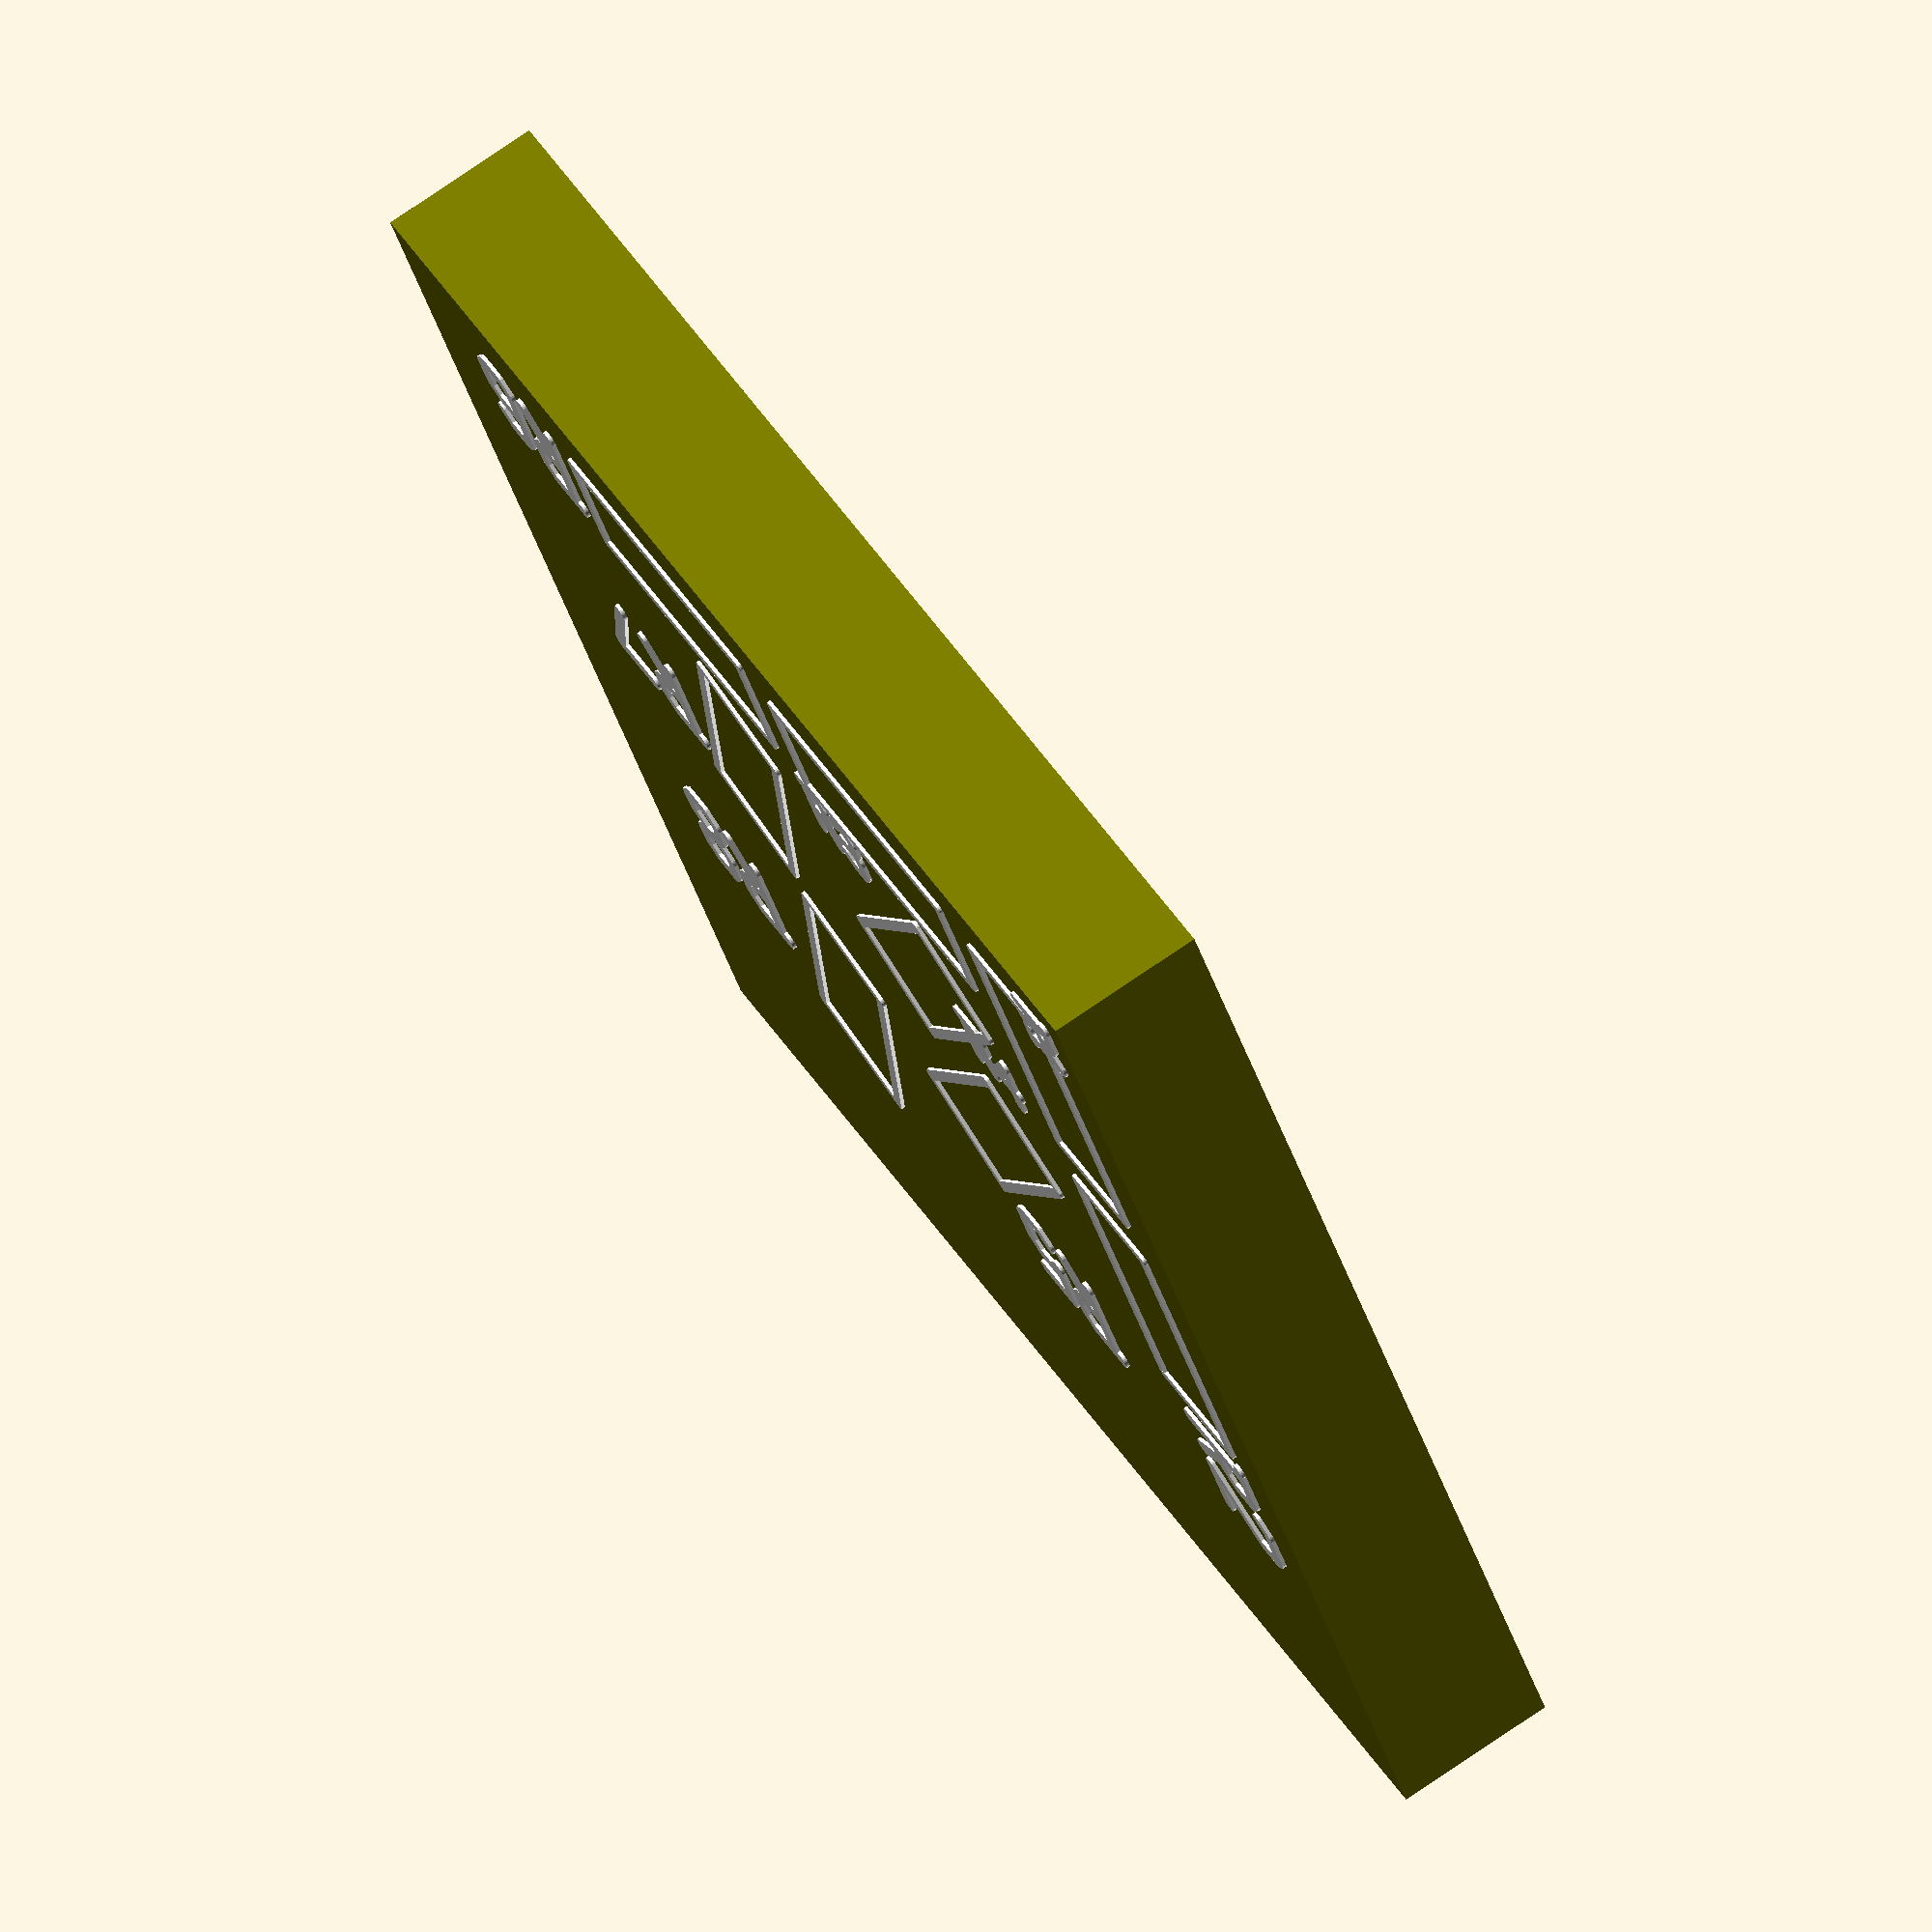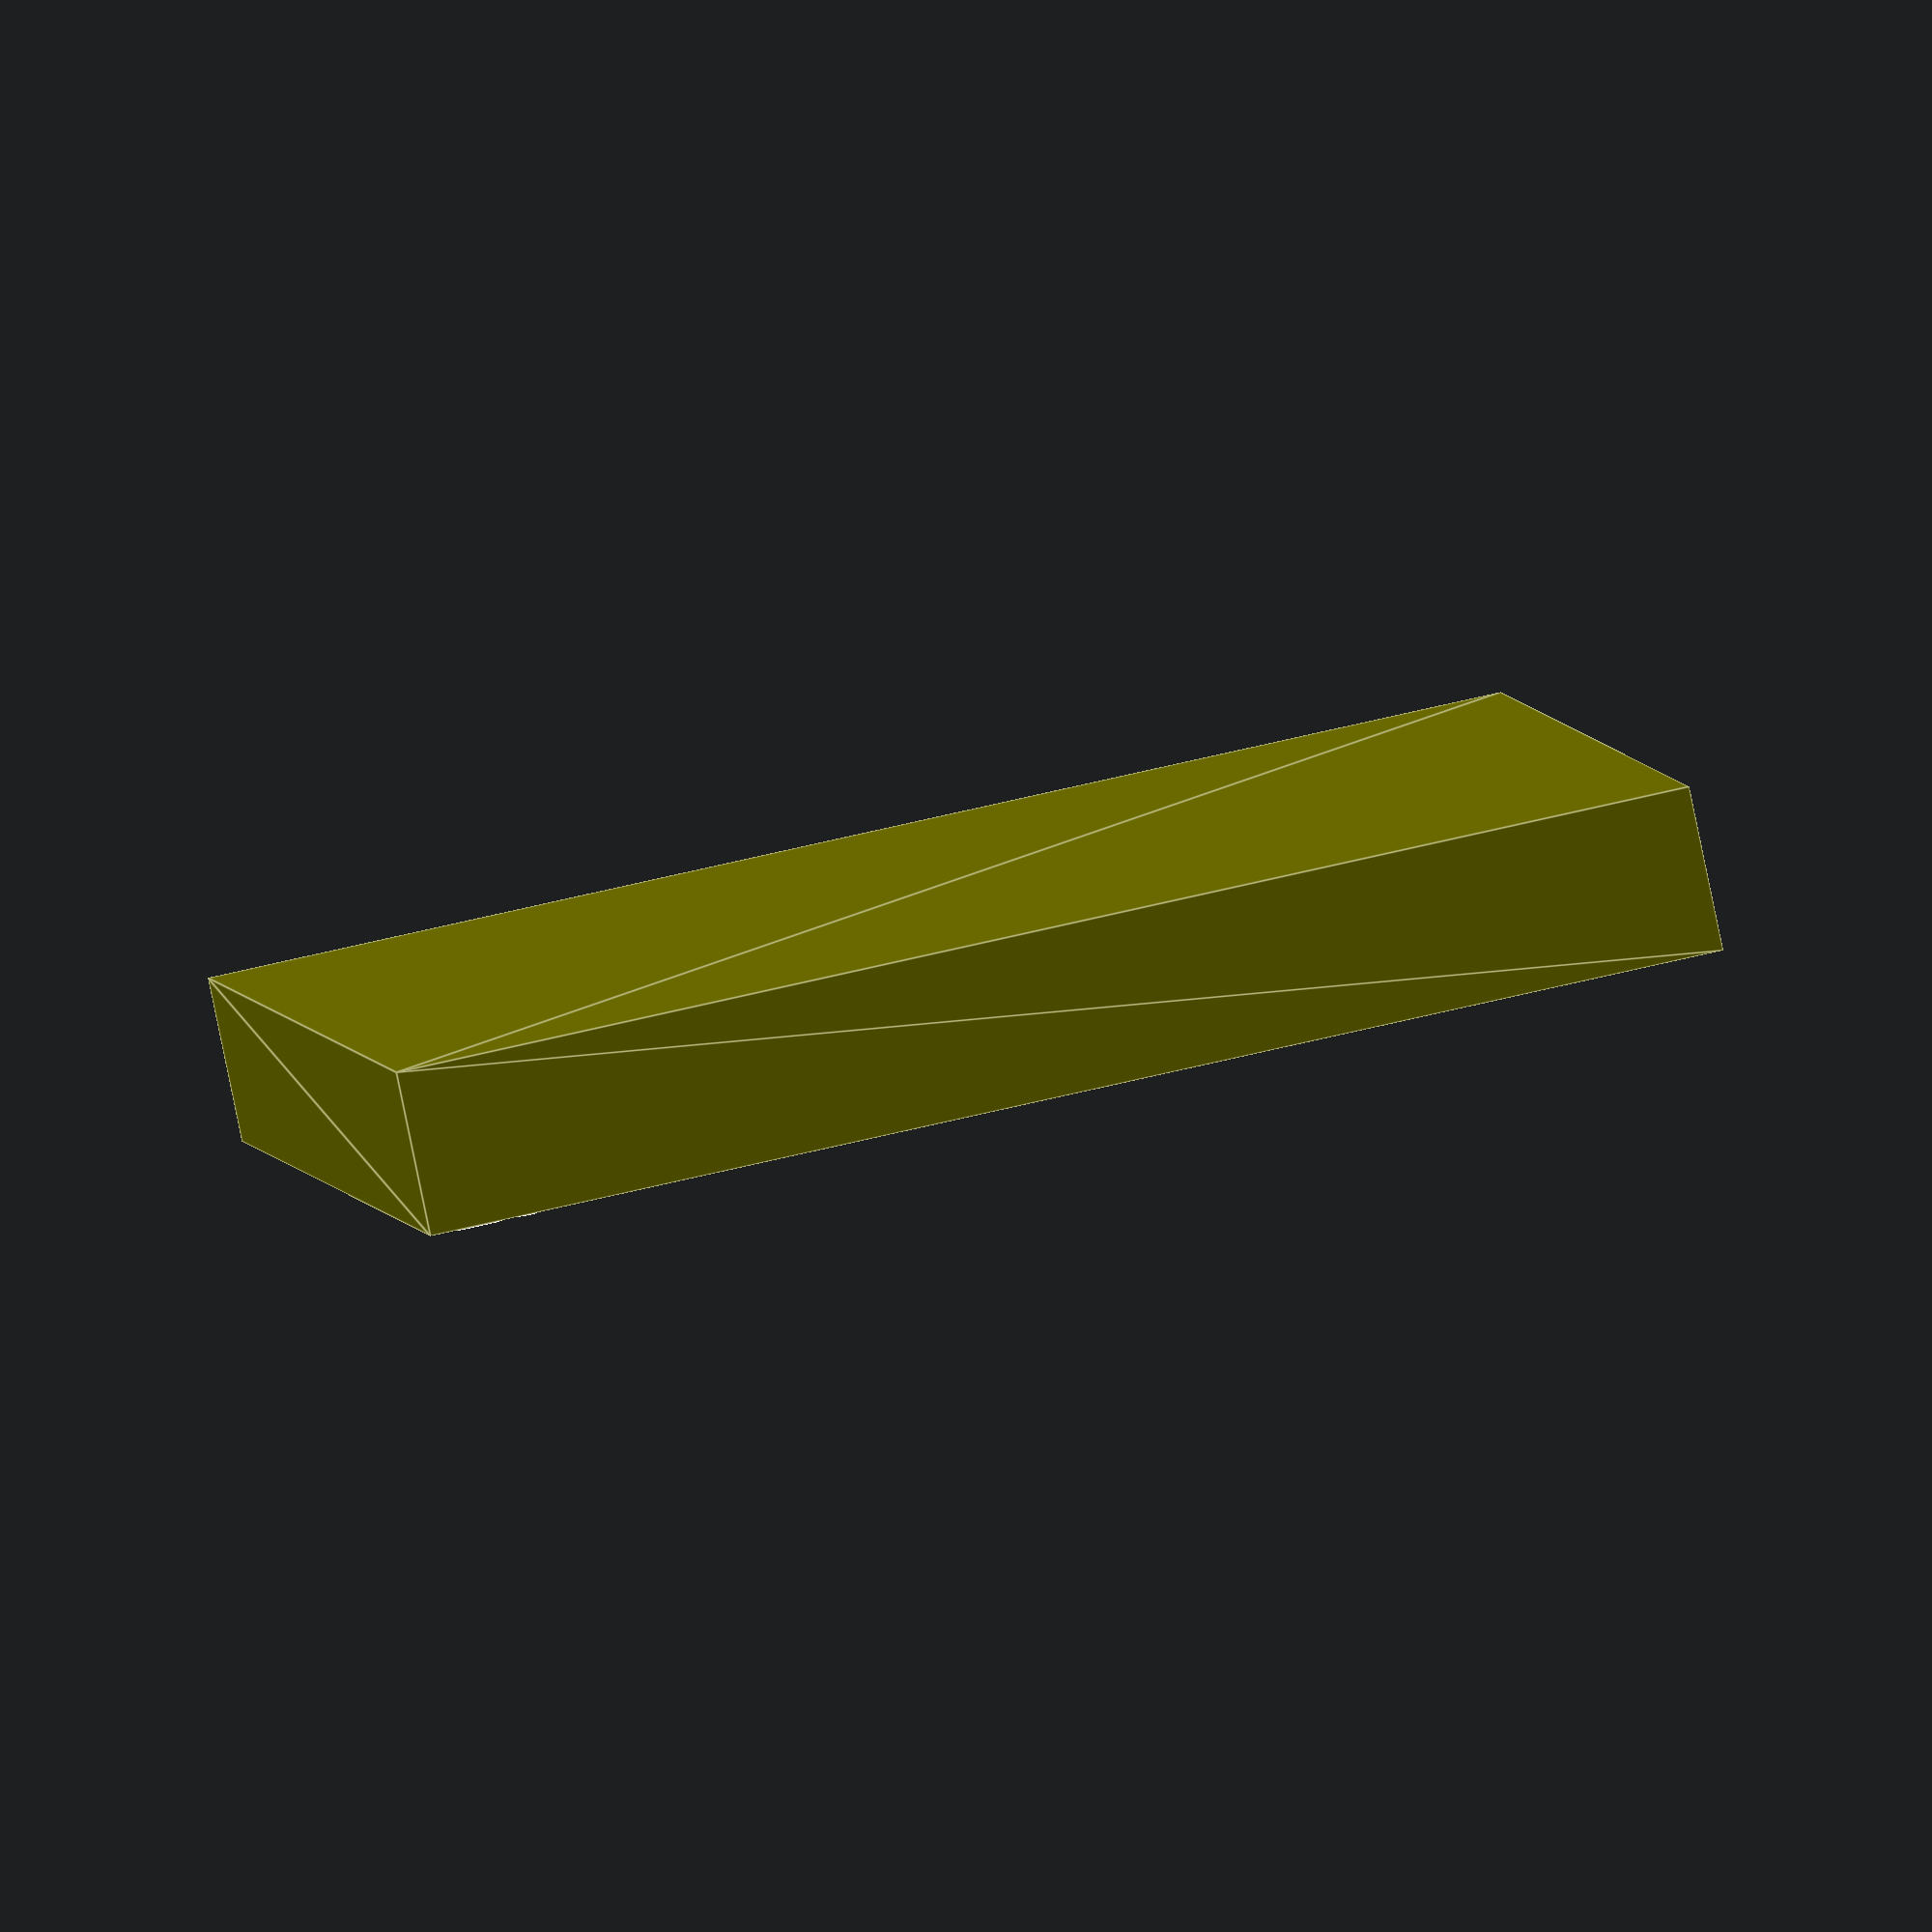
<openscad>
//SCAD

module line_segment_r(length, width, thickness, x, y, a, bd, c1, c2) {
	translate([x,y,0]) rotate ([0,0,a]) union() {
		if (bd) {cube ([length, width,thickness],true);}
		if (c2) {translate([length/2.,0,0]) cylinder(h=thickness, r=width/2,center=true,$fn=30);}
		if (c1) { translate([-length/2.,0,0]) cylinder(h=thickness, r=width/2,center=true,$fn=30);}
	}
}

module line_segment(length, width, thickness, x, y, a) {
	translate([x,y,0]) rotate ([0,0,a]) {
		cube ([length, width,thickness],true);
	}
}

// START_OF_LAYER: topsilk
module layer_topsilk_body (offset) {
translate ([0, 0, offset]) union () {
	line_segment_r(3.175000,0.127000,0.037500,0.635000,-7.937500,90.000000,1,1,1);
	line_segment_r(1.270000,0.127000,0.037500,1.270000,-9.525000,180.000000,1,1,1);
	line_segment_r(3.175000,0.127000,0.037500,1.905000,-7.937500,90.000000,1,1,1);
	line_segment_r(1.270000,0.127000,0.037500,1.270000,-6.350000,180.000000,1,1,1);
	line_segment_r(3.175059,0.127000,0.037500,3.399409,-4.932553,135.000000,1,1,1);
	line_segment_r(1.270167,0.127000,0.037500,4.971034,-5.606034,-135.000000,1,1,1);
	line_segment_r(3.175059,0.127000,0.037500,4.297553,-4.034409,135.000000,1,1,1);
	line_segment_r(1.270167,0.127000,0.037500,2.725928,-3.360928,-135.000000,1,1,1);
	line_segment_r(3.175059,0.127000,0.037500,5.939409,-4.932553,135.000000,1,1,1);
	line_segment_r(1.270167,0.127000,0.037500,7.511034,-5.606034,-135.000000,1,1,1);
	line_segment_r(3.175059,0.127000,0.037500,6.837553,-4.034409,135.000000,1,1,1);
	line_segment_r(1.270167,0.127000,0.037500,5.265928,-3.360928,-135.000000,1,1,1);
	line_segment_r(3.175058,0.127000,0.037500,3.816604,-8.568055,157.780670,1,1,1);
	line_segment_r(1.270090,0.127000,0.037500,5.526405,-8.580501,-112.220581,1,1,1);
	line_segment_r(3.175058,0.127000,0.037500,4.296918,-7.392289,157.780670,1,1,1);
	line_segment_r(1.270090,0.127000,0.037500,2.587117,-7.379843,-112.220581,1,1,1);
	line_segment_r(3.175000,0.127000,0.037500,2.222500,-1.905000,180.000000,1,1,1);
	line_segment_r(1.270000,0.127000,0.037500,3.810000,-1.270000,-90.000000,1,1,1);
	line_segment_r(3.175000,0.127000,0.037500,2.222500,-0.635000,0.000000,1,1,1);
	line_segment_r(1.270000,0.127000,0.037500,0.635000,-1.270000,-90.000000,1,1,1);
	line_segment_r(3.175000,0.127000,0.037500,1.905000,-4.127500,90.000000,1,1,1);
	line_segment_r(1.270000,0.127000,0.037500,1.270000,-2.540000,180.000000,1,1,1);
	line_segment_r(3.175000,0.127000,0.037500,0.635000,-4.127500,90.000000,1,1,1);
	line_segment_r(1.270000,0.127000,0.037500,1.270000,-5.715000,180.000000,1,1,1);
	line_segment_r(3.175000,0.127000,0.037500,6.032500,-1.905000,180.000000,1,1,1);
	line_segment_r(1.270000,0.127000,0.037500,7.620000,-1.270000,90.000000,1,1,1);
	line_segment_r(3.175000,0.127000,0.037500,6.032500,-0.635000,180.000000,1,1,1);
	line_segment_r(1.270000,0.127000,0.037500,4.445000,-1.270000,90.000000,1,1,1);
	line_segment_r(3.175058,0.127000,0.037500,7.626604,-8.568055,157.780670,1,1,1);
	line_segment_r(1.270090,0.127000,0.037500,9.336405,-8.580501,-112.220581,1,1,1);
	line_segment_r(3.175058,0.127000,0.037500,8.106918,-7.392289,157.780670,1,1,1);
	line_segment_r(1.270090,0.127000,0.037500,6.397117,-7.379843,-112.220581,1,1,1);
	line_segment_r(0.330200,0.177800,0.037500,2.032000,-5.740400,90.000000,1,1,1);
	line_segment_r(0.116743,0.177800,0.037500,2.073275,-5.534025,-135.000000,1,1,1);
	line_segment_r(0.165099,0.177800,0.037500,2.197099,-5.492750,180.000000,1,1,1);
	line_segment_r(0.116744,0.177800,0.037500,2.320925,-5.534025,-44.999653,1,1,1);
	line_segment_r(0.247650,0.177800,0.037500,2.362200,-5.699125,90.000000,1,1,1);
	line_segment_r(0.660400,0.177800,0.037500,2.362200,-5.822950,180.000000,1,1,1);
	line_segment_r(0.385077,0.177800,0.037500,2.527300,-5.591811,-149.036118,1,1,1);
	line_segment_r(0.116743,0.177800,0.037500,2.073275,-5.253355,-45.000000,1,1,1);
	line_segment_r(0.165100,0.177800,0.037500,2.032000,-5.129530,90.000000,1,1,1);
	line_segment_r(0.116743,0.177800,0.037500,2.073275,-5.005705,-135.000000,1,1,1);
	line_segment_r(0.116743,0.177800,0.037500,2.651125,-5.005705,-45.000000,1,1,1);
	line_segment_r(0.165100,0.177800,0.037500,2.692400,-5.129530,90.000000,1,1,1);
	line_segment_r(0.116743,0.177800,0.037500,2.651125,-5.253355,-135.000000,1,1,1);
	line_segment_r(0.165100,0.177800,0.037500,2.329180,-5.129530,90.000000,1,1,1);
	line_segment_r(0.132079,0.177800,0.037500,2.180589,-4.964430,180.000000,1,1,1);
	line_segment_r(0.198120,0.177800,0.037500,2.510790,-4.964430,180.000000,1,1,1);
	line_segment_r(0.116743,0.177800,0.037500,2.370455,-5.005705,45.000000,1,1,1);
	line_segment_r(0.116744,0.177800,0.037500,2.287905,-5.005705,135.000351,1,1,1);
	line_segment_r(0.508000,0.177800,0.037500,1.778000,-10.160000,90.000000,1,1,1);
	line_segment_r(0.179605,0.177800,0.037500,1.714500,-10.477500,45.000000,1,1,1);
	line_segment_r(0.254000,0.177800,0.037500,1.524000,-10.541000,180.000000,1,1,1);
	line_segment_r(0.179605,0.177800,0.037500,1.333500,-10.477500,135.000000,1,1,1);
	line_segment_r(0.381000,0.177800,0.037500,1.270000,-10.223500,90.000000,1,1,1);
	line_segment_r(1.016000,0.177800,0.037500,1.270000,-10.033000,180.000000,1,1,1);
	line_segment_r(0.592425,0.177800,0.037500,1.016000,-10.388600,30.963757,1,1,1);
	line_segment_r(0.179605,0.177800,0.037500,1.714500,-11.290301,45.000000,1,1,1);
	line_segment_r(0.254000,0.177800,0.037500,1.778000,-11.099801,90.000000,1,1,1);
	line_segment_r(0.179605,0.177800,0.037500,1.714500,-10.909301,135.000000,1,1,1);
	line_segment_r(0.762000,0.177800,0.037500,1.270000,-10.845801,180.000000,1,1,1);
	line_segment_r(0.179605,0.177800,0.037500,0.825500,-10.909301,45.000000,1,1,1);
	line_segment_r(0.179605,0.177800,0.037500,1.257300,-11.290301,45.000000,1,1,1);
	line_segment_r(0.381000,0.177800,0.037500,1.320800,-11.036301,90.000000,1,1,1);
	line_segment_r(0.254000,0.177800,0.037500,0.762000,-11.099801,90.000000,1,1,1);
	line_segment_r(0.179605,0.177800,0.037500,0.825500,-11.290301,135.000000,1,1,1);
	line_segment_r(0.304800,0.177800,0.037500,1.041400,-11.353801,180.000000,1,1,1);
	line_segment_r(0.508000,0.177800,0.037500,4.953000,-9.525000,90.000000,1,1,1);
	line_segment_r(0.179605,0.177800,0.037500,4.889500,-9.842500,45.000000,1,1,1);
	line_segment_r(0.254000,0.177800,0.037500,4.699000,-9.906000,180.000000,1,1,1);
	line_segment_r(0.179605,0.177800,0.037500,4.508500,-9.842500,135.000000,1,1,1);
	line_segment_r(0.381000,0.177800,0.037500,4.445000,-9.588500,90.000000,1,1,1);
	line_segment_r(1.016000,0.177800,0.037500,4.445000,-9.398000,180.000000,1,1,1);
	line_segment_r(0.592425,0.177800,0.037500,4.191000,-9.753600,30.963757,1,1,1);
	line_segment_r(1.135923,0.177800,0.037500,4.445000,-10.591801,153.434952,1,1,1);
	line_segment_r(0.635000,0.177800,0.037500,4.953000,-10.528301,90.000000,1,1,1);
	line_segment_r(0.279400,0.177800,0.037500,0.520700,-0.381000,180.000000,1,1,1);
	line_segment_r(0.098783,0.177800,0.037500,0.695325,-0.415925,135.000000,1,1,1);
	line_segment_r(0.139700,0.177800,0.037500,0.730250,-0.520700,90.000000,1,1,1);
	line_segment_r(0.098783,0.177800,0.037500,0.695325,-0.625475,-135.000000,1,1,1);
	line_segment_r(0.209550,0.177800,0.037500,0.555625,-0.660400,180.000000,1,1,1);
	line_segment_r(0.558800,0.177800,0.037500,0.450850,-0.660400,90.000000,1,1,1);
	line_segment_r(0.325834,0.177800,0.037500,0.646430,-0.800100,120.963753,1,1,1);
	line_segment_r(0.158053,0.177800,0.037500,0.953770,-0.436880,-135.000000,1,1,1);
	line_segment_r(0.558800,0.177800,0.037500,1.009650,-0.660400,90.000000,1,1,1);
	line_segment_r(0.209550,0.177800,0.037500,1.002665,-0.939800,180.000000,1,1,1);
	line_segment_r(0.508000,0.177800,0.037500,8.191500,-0.635000,180.000000,1,1,1);
	line_segment_r(0.179605,0.177800,0.037500,8.509000,-0.698500,135.000000,1,1,1);
	line_segment_r(0.254000,0.177800,0.037500,8.572500,-0.889000,90.000000,1,1,1);
	line_segment_r(0.179605,0.177800,0.037500,8.509000,-1.079500,-135.000000,1,1,1);
	line_segment_r(0.381000,0.177800,0.037500,8.255000,-1.143000,180.000000,1,1,1);
	line_segment_r(1.016000,0.177800,0.037500,8.064500,-1.143000,90.000000,1,1,1);
	line_segment_r(0.592425,0.177800,0.037500,8.420100,-1.397000,120.963753,1,1,1);
	line_segment_r(0.179605,0.177800,0.037500,8.940801,-0.698500,-135.000000,1,1,1);
	line_segment_r(0.381000,0.177800,0.037500,9.194801,-0.635000,180.000000,1,1,1);
	line_segment_r(0.179605,0.177800,0.037500,9.448801,-0.698500,135.000000,1,1,1);
	line_segment_r(0.254000,0.177800,0.037500,9.512301,-0.889000,90.000000,1,1,1);
	line_segment_r(0.898026,0.177800,0.037500,9.194801,-1.333500,-135.000000,1,1,1);
	line_segment_r(0.635000,0.177800,0.037500,9.194801,-1.651000,180.000000,1,1,1);
	line_segment_r(0.304800,0.177800,0.037500,3.556000,-3.530600,90.000000,1,1,1);
	line_segment_r(0.107763,0.177800,0.037500,3.594100,-3.340100,-135.000000,1,1,1);
	line_segment_r(0.152400,0.177800,0.037500,3.708400,-3.302000,180.000000,1,1,1);
	line_segment_r(0.107763,0.177800,0.037500,3.822700,-3.340100,-45.000000,1,1,1);
	line_segment_r(0.228600,0.177800,0.037500,3.860800,-3.492500,90.000000,1,1,1);
	line_segment_r(0.609600,0.177800,0.037500,3.860800,-3.606800,180.000000,1,1,1);
	line_segment_r(0.355455,0.177800,0.037500,4.013200,-3.393440,-149.036240,1,1,1);
	line_segment_r(0.487918,0.177800,0.037500,3.746500,-2.966720,-38.659809,1,1,1);
	line_segment_r(0.381000,0.177800,0.037500,3.937000,-2.928620,90.000000,1,1,1);
	line_segment_r(0.609600,0.177800,0.037500,3.860800,-2.814320,180.000000,1,1,1);
	line_segment_r(0.508000,0.177800,0.037500,9.017000,-3.683000,90.000000,1,1,1);
	line_segment_r(0.179605,0.177800,0.037500,8.953500,-4.000500,45.000000,1,1,1);
	line_segment_r(0.254000,0.177800,0.037500,8.763000,-4.064000,180.000000,1,1,1);
	line_segment_r(0.179605,0.177800,0.037500,8.572500,-4.000500,135.000000,1,1,1);
	line_segment_r(0.381000,0.177800,0.037500,8.509000,-3.746500,90.000000,1,1,1);
	line_segment_r(1.016000,0.177800,0.037500,8.509000,-3.556000,180.000000,1,1,1);
	line_segment_r(0.592425,0.177800,0.037500,8.255000,-3.911600,30.963757,1,1,1);
	line_segment_r(0.508000,0.177800,0.037500,9.017000,-4.622801,90.000000,1,1,1);
	line_segment_r(0.508000,0.177800,0.037500,8.763000,-4.368801,180.000000,1,1,1);
	line_segment_r(0.179605,0.177800,0.037500,8.572500,-4.432301,135.000000,1,1,1);
	line_segment_r(0.254000,0.177800,0.037500,8.636000,-4.622801,90.000000,1,1,1);
	line_segment_r(0.179605,0.177800,0.037500,8.572500,-4.813301,45.000000,1,1,1);
	line_segment_r(0.381000,0.177800,0.037500,8.318500,-4.876801,180.000000,1,1,1);
	line_segment_r(0.179605,0.177800,0.037500,8.064500,-4.813301,135.000000,1,1,1);
	line_segment_r(0.254000,0.177800,0.037500,8.001000,-4.622801,90.000000,1,1,1);
	line_segment_r(0.179605,0.177800,0.037500,8.064500,-4.432301,45.000000,1,1,1);
	line_segment_r(0.508000,0.177800,0.037500,8.509000,-9.779000,90.000000,1,1,1);
	line_segment_r(0.179605,0.177800,0.037500,8.445500,-10.096500,45.000000,1,1,1);
	line_segment_r(0.254000,0.177800,0.037500,8.255000,-10.160000,180.000000,1,1,1);
	line_segment_r(0.179605,0.177800,0.037500,8.064500,-10.096500,135.000000,1,1,1);
	line_segment_r(0.381000,0.177800,0.037500,8.001000,-9.842500,90.000000,1,1,1);
	line_segment_r(1.016000,0.177800,0.037500,8.001000,-9.652000,180.000000,1,1,1);
	line_segment_r(0.592425,0.177800,0.037500,7.747000,-10.007600,30.963757,1,1,1);
	line_segment_r(0.179605,0.177800,0.037500,7.556500,-10.528301,45.000000,1,1,1);
	line_segment_r(0.203200,0.177800,0.037500,7.721600,-10.464801,180.000000,1,1,1);
	line_segment_r(0.251447,0.177800,0.037500,7.912100,-10.553701,135.000000,1,1,1);
	line_segment_r(0.152400,0.177800,0.037500,8.001000,-10.718801,90.000000,1,1,1);
	line_segment_r(0.251447,0.177800,0.037500,7.912100,-10.883901,45.000000,1,1,1);
	line_segment_r(0.203200,0.177800,0.037500,7.721600,-10.972801,180.000000,1,1,1);
	line_segment_r(0.179605,0.177800,0.037500,7.556500,-10.909301,135.000000,1,1,1);
	line_segment_r(0.254000,0.177800,0.037500,7.493000,-10.718801,90.000000,1,1,1);
	line_segment_r(0.251447,0.177800,0.037500,8.089900,-10.553701,45.000000,1,1,1);
	line_segment_r(0.203200,0.177800,0.037500,8.280400,-10.464801,180.000000,1,1,1);
	line_segment_r(0.179605,0.177800,0.037500,8.445500,-10.528301,135.000000,1,1,1);
	line_segment_r(0.254000,0.177800,0.037500,8.509000,-10.718801,90.000000,1,1,1);
	line_segment_r(0.179605,0.177800,0.037500,8.445500,-10.909301,45.000000,1,1,1);
	line_segment_r(0.203200,0.177800,0.037500,8.280400,-10.972801,180.000000,1,1,1);
	line_segment_r(0.251447,0.177800,0.037500,8.089900,-10.883901,135.000000,1,1,1);
}
}


// END_OF_LAYER layer_topsilk

// START_OF_LAYER: bottomsilk
module layer_bottomsilk_body (offset) {
translate ([0, 0, offset]) union () {
}
}


// END_OF_LAYER layer_bottomsilk

module board_outline () {
	polygon([[0,0],[0,-12.700000],[12.700000,-12.700000],[12.700000,0]],
[[0,1,2,3]]);
}

module all_holes() {
	plating=0.017500;
	union () {
		for (i = layer_pdrill_list) {
			translate([i[1][0],i[1][1],0]) cylinder(r=i[0]+2*plating, h=1.770000, center=true, $fn=30);
		}
		for (i = layer_udrill_list) {
			translate([i[1][0],i[1][1],0]) cylinder(r=i[0], h=1.770000, center=true, $fn=30);
		}
	}
}

module board_body() {
	translate ([0, 0, -0.800000]) linear_extrude(height=1.600000) board_outline();}

/***************************************************/
/*                                                 */
/* Components                                      */
/*                                                 */
/***************************************************/
module all_components() {
}

/***************************************************/
/*                                                 */
/* Final board assembly                            */
/* Here is the complete board built from           */
/* pre-generated modules                           */
/*                                                 */
/***************************************************/
		color ([1, 1, 1])
			layer_topsilk_body(0.818750);

		color ([1, 1, 1])
			layer_bottomsilk_body(-0.818750);

		color ([0.44, 0.44, 0])
			difference() {
				board_body();
				all_holes();
			}

		all_components();
// END_OF_BOARD

</openscad>
<views>
elev=103.1 azim=242.2 roll=124.3 proj=o view=wireframe
elev=264.2 azim=8.3 roll=348.3 proj=o view=edges
</views>
